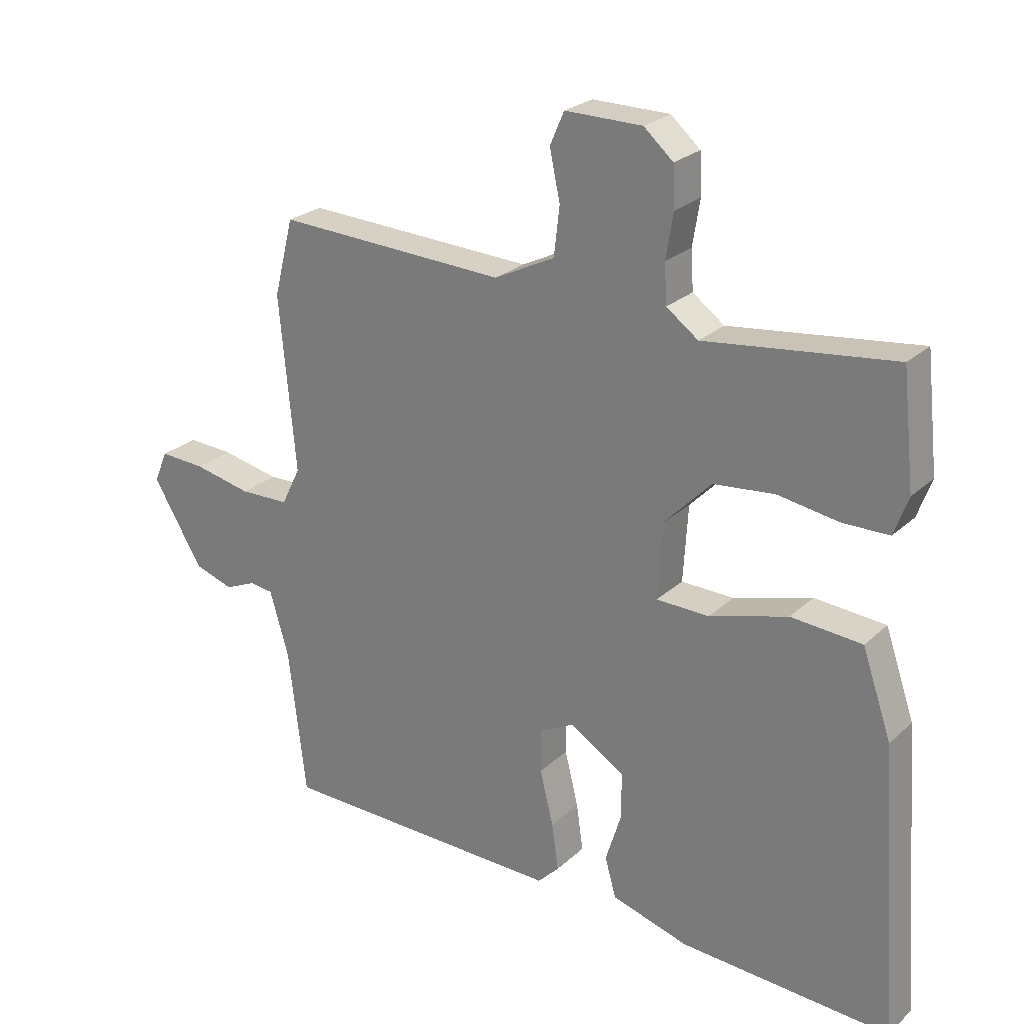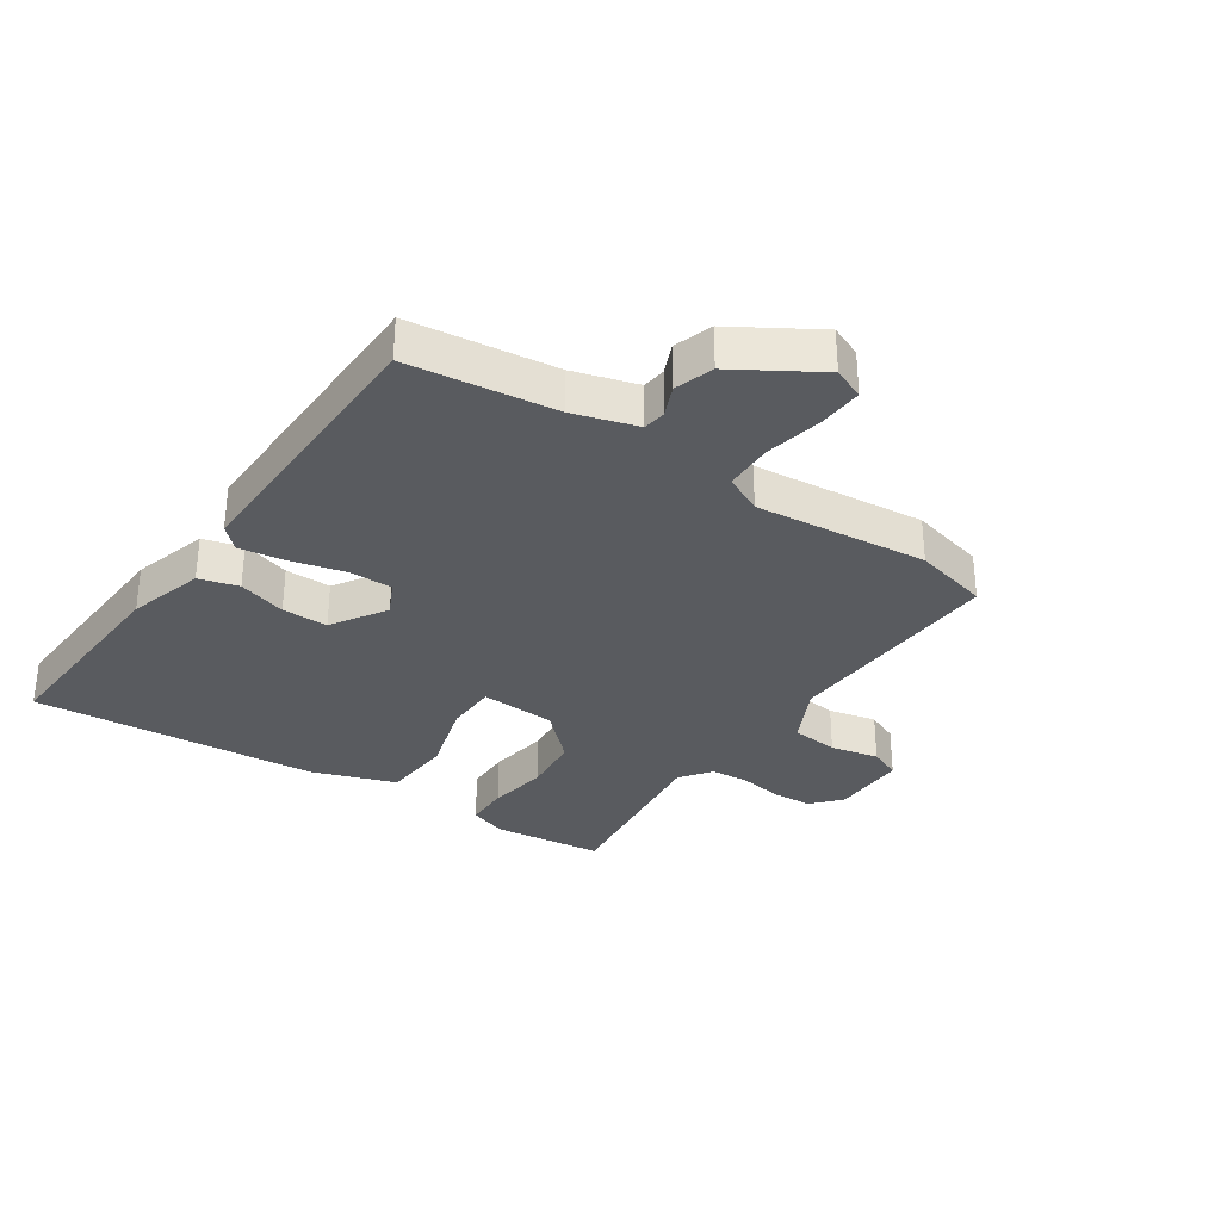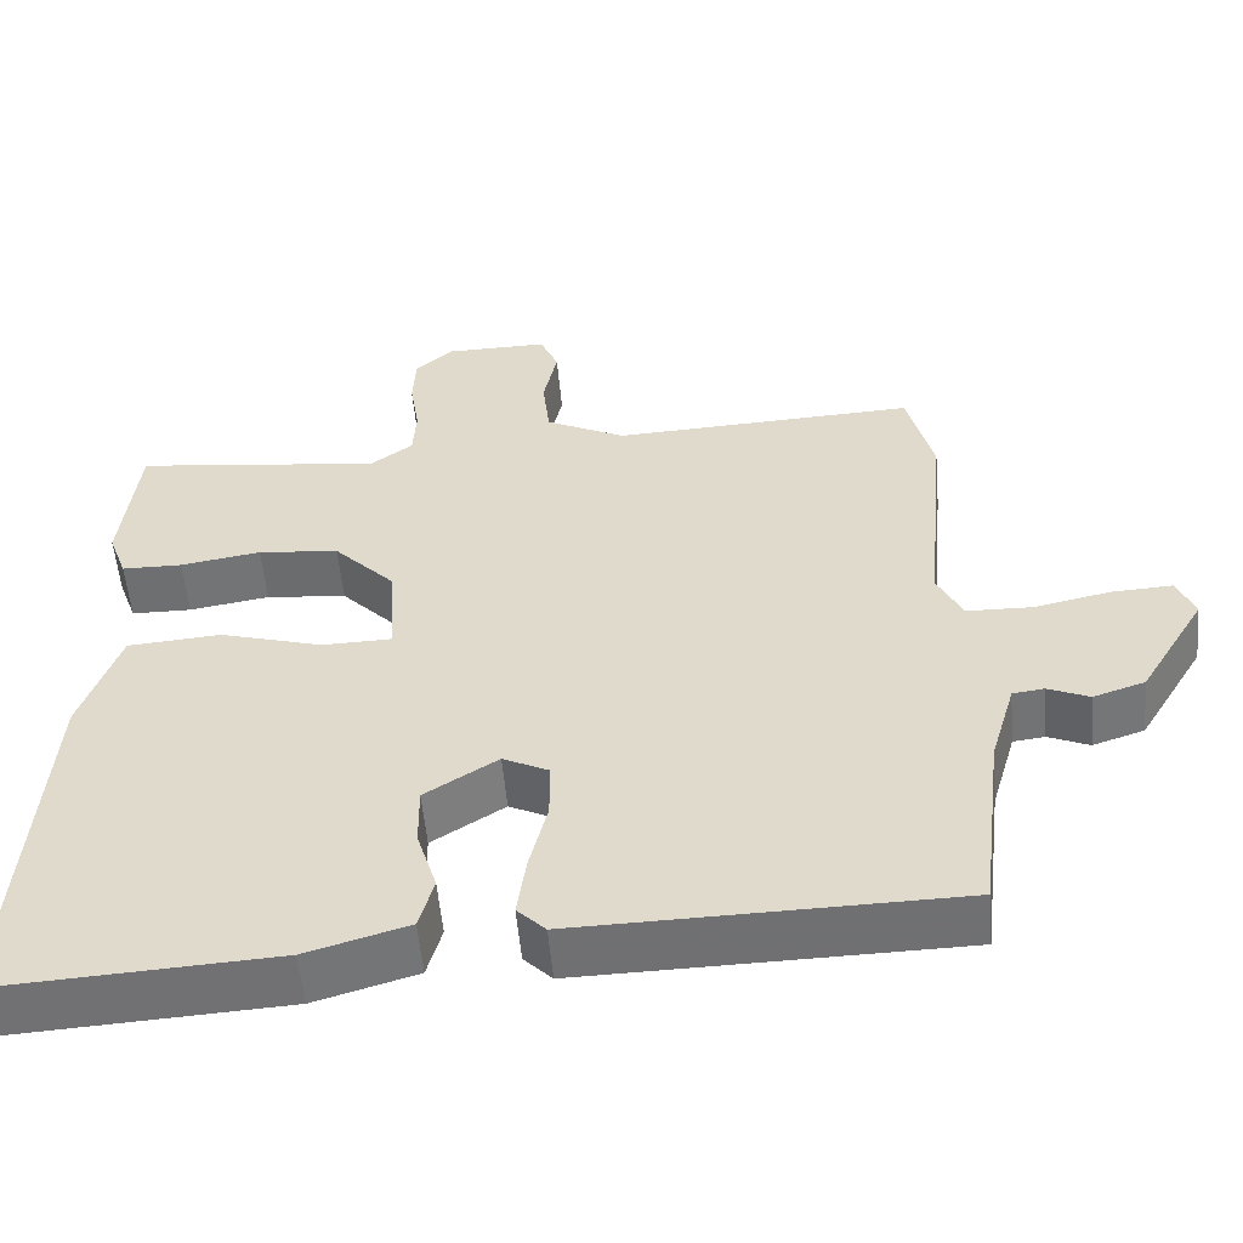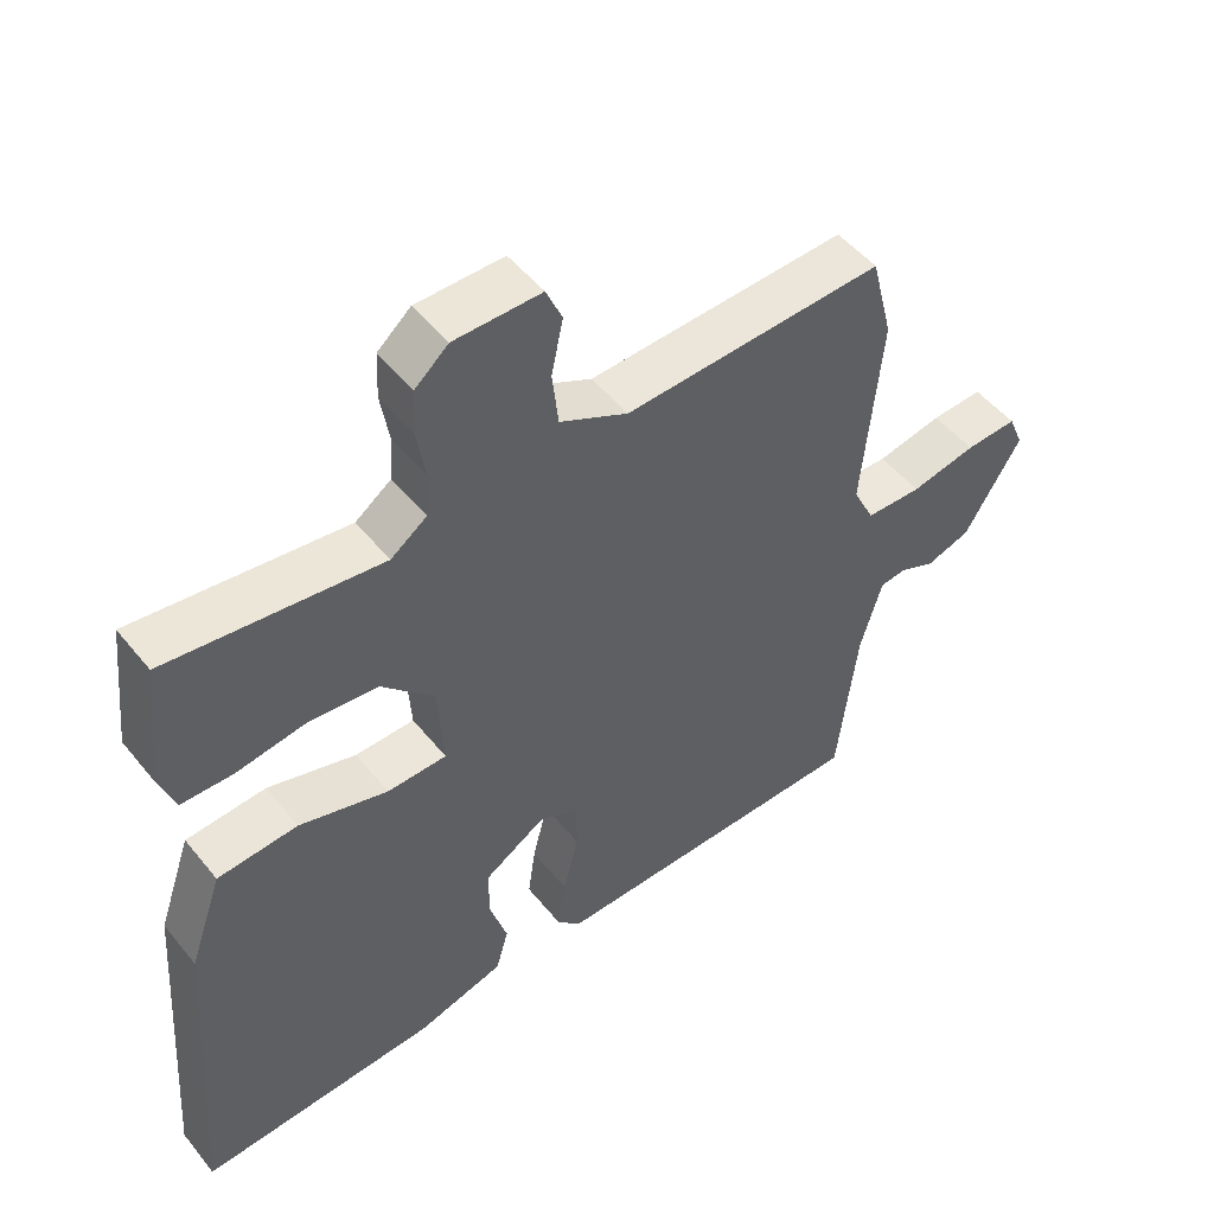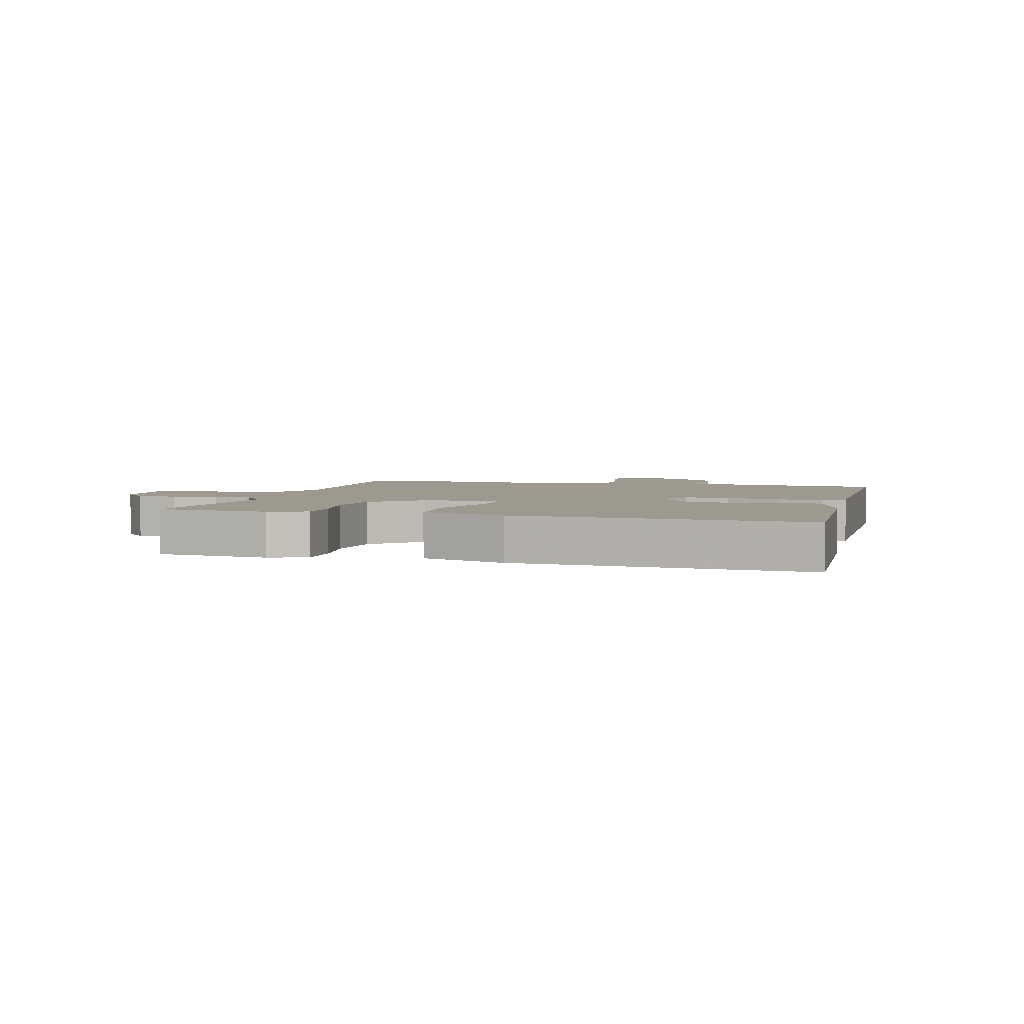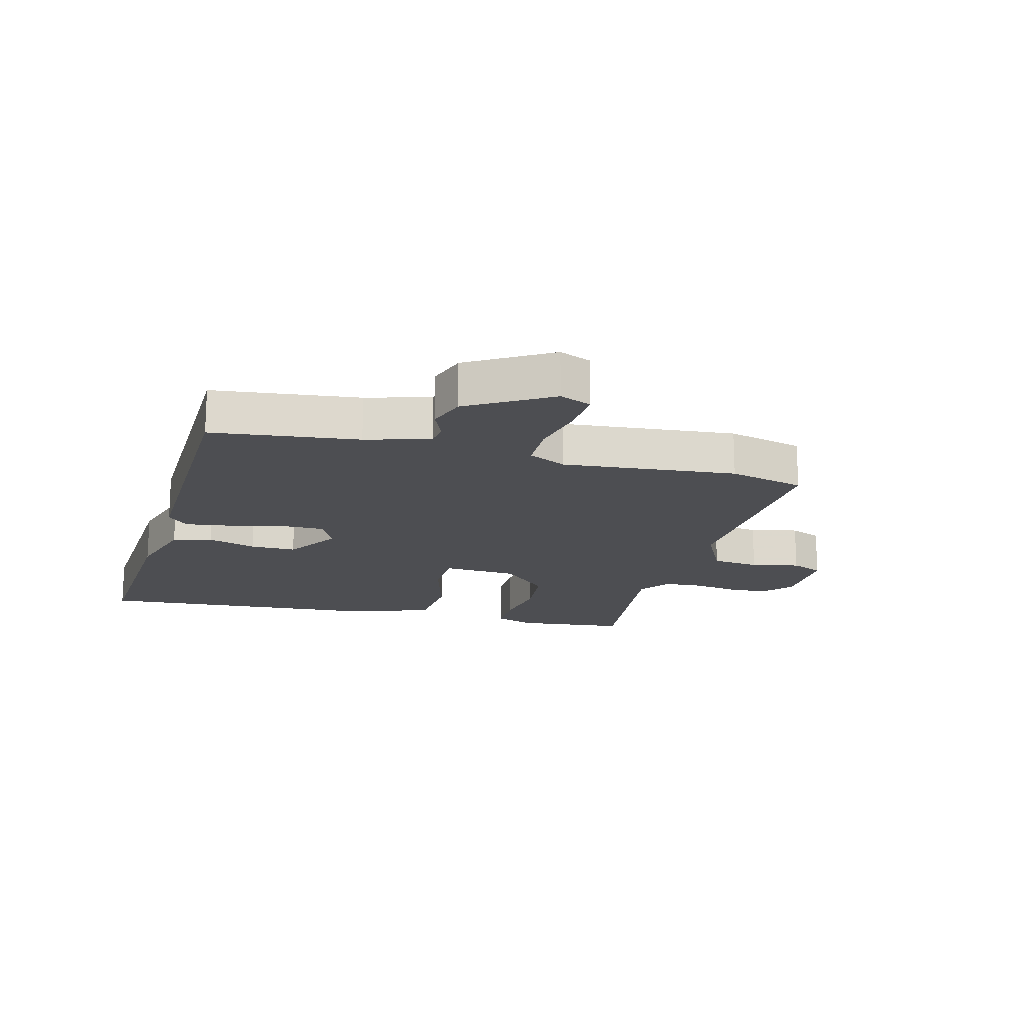
<metadata>
{"format":"obj","ext":"obj","renderer":"f3d","projection":"perspective","resolution":1024,"background":"white","views":[{"elev":24.8,"azim":34.7,"up":"+Z"},{"elev":-32.0,"azim":-123.8,"up":"+Y"},{"elev":-54.8,"azim":-175.0,"up":"+Z"},{"elev":50.1,"azim":142.6,"up":"+Z"},{"elev":3.4,"azim":105.2,"up":"+Y"},{"elev":-17.1,"azim":-104.9,"up":"+Y"}]}
</metadata>
<code>
v -0.522 0.07 0.413
v -0.49 0.07 0.539
v -0.114 0.07 0.522
v -0.015 0.07 0.571
v -0.006 0.07 0.65
v -0.023 0.07 0.73
v 0 0.07 0.783
v 0.126 0.07 0.782
v 0.174 0.07 0.74
v 0.177 0.07 0.674
v 0.165 0.07 0.601
v 0.169 0.07 0.537
v 0.221 0.07 0.499
v 0.529 0.07 0.536
v 0.549 0.07 0.352
v 0.526 0.07 0.289
v 0.451 0.07 0.288
v 0.351 0.07 0.304
v 0.251 0.07 0.294
v 0.175 0.07 0.216
v 0.167 0.07 0.091
v 0.253 0.07 0.089
v 0.381 0.07 0.126
v 0.497 0.07 0.117
v 0.545 0.07 -0.022
v 0.579 0.07 -0.497
v 0.233 0.07 -0.477
v 0.107 0.07 -0.44
v 0.089 0.07 -0.375
v 0.114 0.07 -0.295
v 0.115 0.07 -0.219
v 0.025 0.07 -0.162
v -0.032 0.07 -0.19
v -0.032 0.07 -0.262
v -0.01 0.07 -0.351
v 0.001 0.07 -0.428
v -0.034 0.07 -0.463
v -0.503 0.07 -0.454
v -0.532 0.07 -0.212
v -0.563 0.07 -0.106
v -0.602 0.07 -0.101
v -0.653 0.07 -0.123
v -0.717 0.07 -0.102
v -0.799 0.07 0.034
v -0.777 0.07 0.086
v -0.702 0.07 0.082
v -0.607 0.07 0.062
v -0.526 0.07 0.064
v -0.495 0.07 0.127
v -0.522 0 0.413
v -0.49 0 0.539
v -0.114 0 0.522
v -0.015 0 0.571
v -0.006 0 0.65
v -0.023 0 0.73
v 0 0 0.783
v 0.126 0 0.782
v 0.174 0 0.74
v 0.177 0 0.674
v 0.165 0 0.601
v 0.169 0 0.537
v 0.221 0 0.499
v 0.529 0 0.536
v 0.549 0 0.352
v 0.526 0 0.289
v 0.451 0 0.288
v 0.351 0 0.304
v 0.251 0 0.294
v 0.175 0 0.216
v 0.167 0 0.091
v 0.253 0 0.089
v 0.381 0 0.126
v 0.497 0 0.117
v 0.545 0 -0.022
v 0.579 0 -0.497
v 0.233 0 -0.477
v 0.107 0 -0.44
v 0.089 0 -0.375
v 0.114 0 -0.295
v 0.115 0 -0.219
v 0.025 0 -0.162
v -0.032 0 -0.19
v -0.032 0 -0.262
v -0.01 0 -0.351
v 0.001 0 -0.428
v -0.034 0 -0.463
v -0.503 0 -0.454
v -0.532 0 -0.212
v -0.563 0 -0.106
v -0.602 0 -0.101
v -0.653 0 -0.123
v -0.717 0 -0.102
v -0.799 0 0.034
v -0.777 0 0.086
v -0.702 0 0.082
v -0.607 0 0.062
v -0.526 0 0.064
v -0.495 0 0.127
f 44 45 46 47
f 44 47 48
f 41 42 43 44
f 40 41 44 48
f 39 40 48 49
f 37 38 39 49
f 34 35 36 37
f 33 34 37 49
f 27 28 29 30
f 27 30 31
f 26 27 31
f 25 26 31 32
f 22 23 24 25
f 21 22 25 32
f 15 16 17 18
f 13 14 15 18
f 12 13 18 19
f 8 9 10 11
f 8 11 12
f 5 6 7 8
f 4 5 8 12
f 3 4 12 19
f 20 21 32 33
f 20 33 49 1
f 3 19 20
f 1 2 3 20
f 96 95 94 93
f 97 96 93
f 93 92 91 90
f 97 93 90 89
f 98 97 89 88
f 98 88 87 86
f 86 85 84 83
f 98 86 83 82
f 79 78 77 76
f 80 79 76
f 80 76 75
f 81 80 75 74
f 74 73 72 71
f 81 74 71 70
f 67 66 65 64
f 67 64 63 62
f 68 67 62 61
f 60 59 58 57
f 61 60 57
f 57 56 55 54
f 61 57 54 53
f 68 61 53 52
f 82 81 70 69
f 50 98 82 69
f 69 68 52
f 69 52 51 50
f 1 50 51 2
f 2 51 52 3
f 3 52 53 4
f 4 53 54 5
f 5 54 55 6
f 6 55 56 7
f 7 56 57 8
f 8 57 58 9
f 9 58 59 10
f 10 59 60 11
f 11 60 61 12
f 12 61 62 13
f 13 62 63 14
f 14 63 64 15
f 15 64 65 16
f 16 65 66 17
f 17 66 67 18
f 18 67 68 19
f 19 68 69 20
f 20 69 70 21
f 21 70 71 22
f 22 71 72 23
f 23 72 73 24
f 24 73 74 25
f 25 74 75 26
f 26 75 76 27
f 27 76 77 28
f 28 77 78 29
f 29 78 79 30
f 30 79 80 31
f 31 80 81 32
f 32 81 82 33
f 33 82 83 34
f 34 83 84 35
f 35 84 85 36
f 36 85 86 37
f 37 86 87 38
f 38 87 88 39
f 39 88 89 40
f 40 89 90 41
f 41 90 91 42
f 42 91 92 43
f 43 92 93 44
f 44 93 94 45
f 45 94 95 46
f 46 95 96 47
f 47 96 97 48
f 48 97 98 49
f 49 98 50 1

</code>
